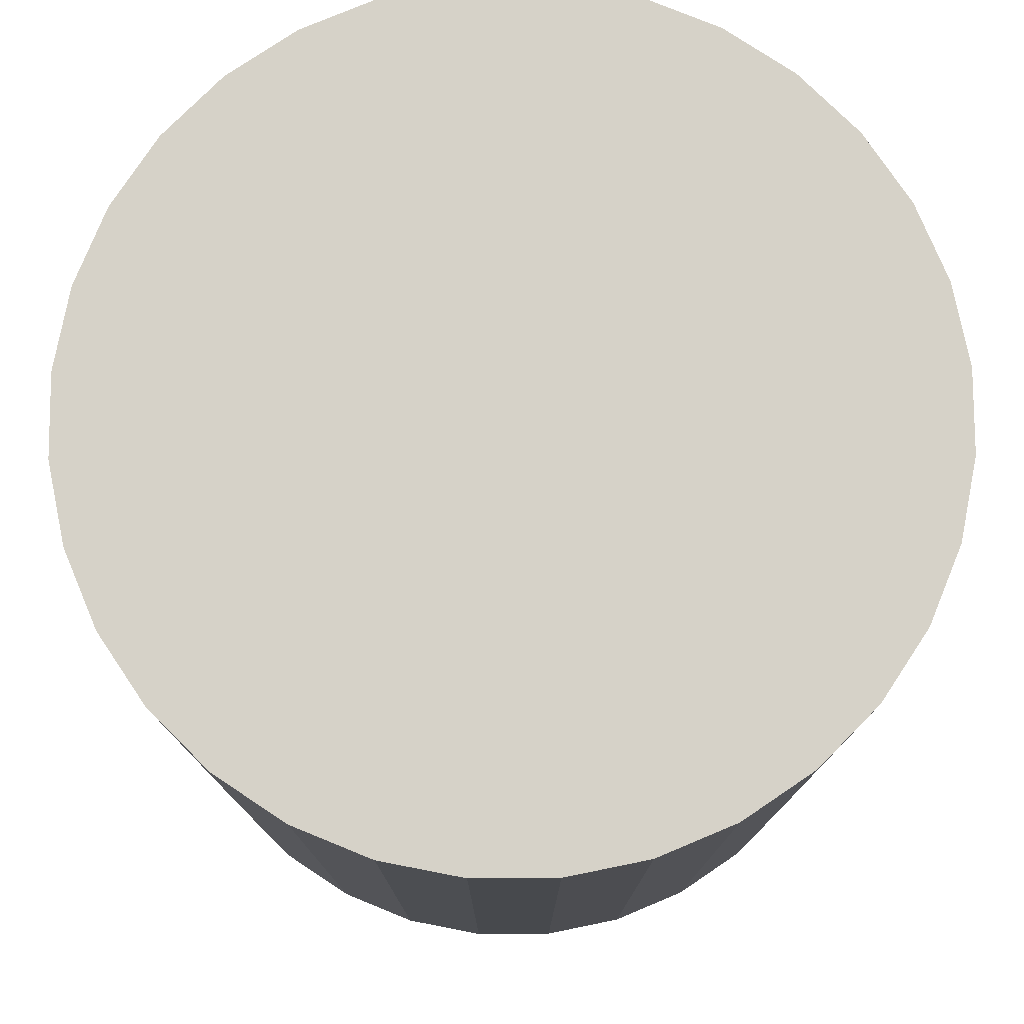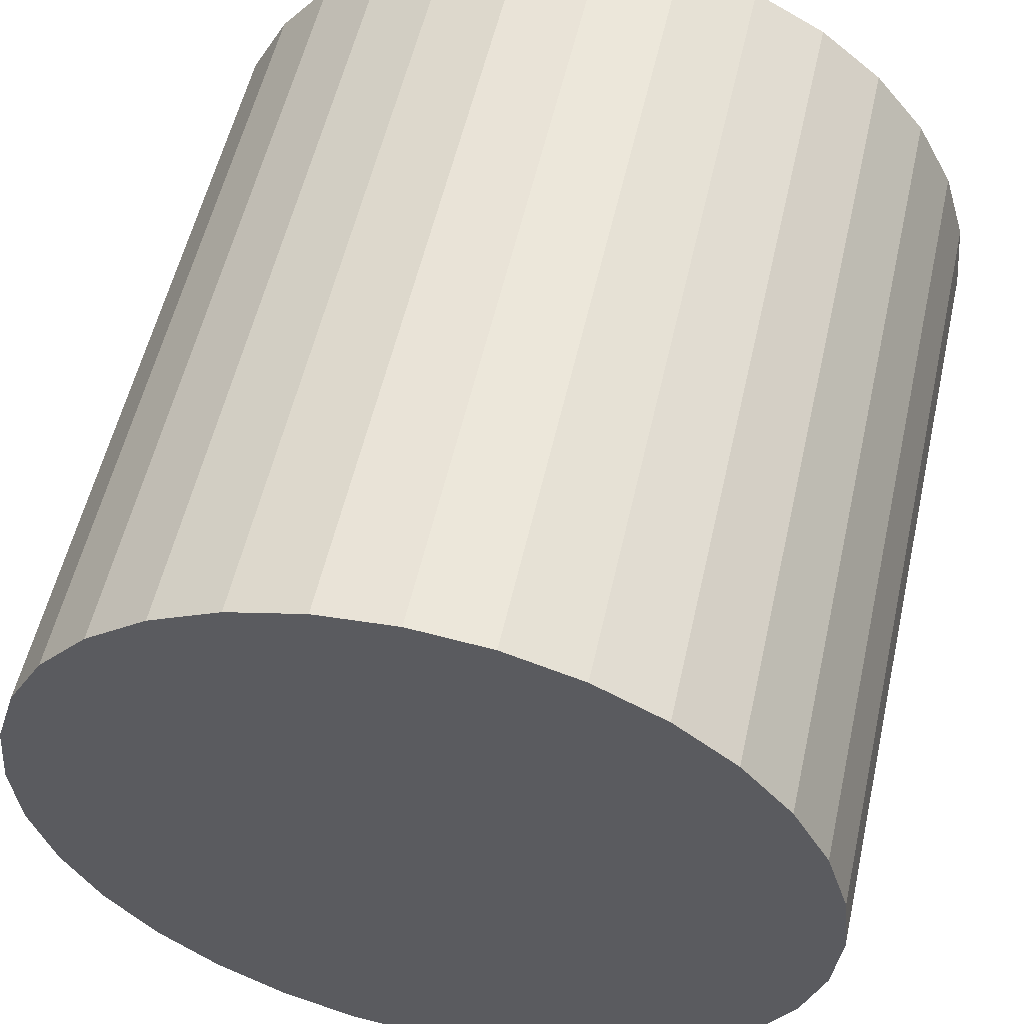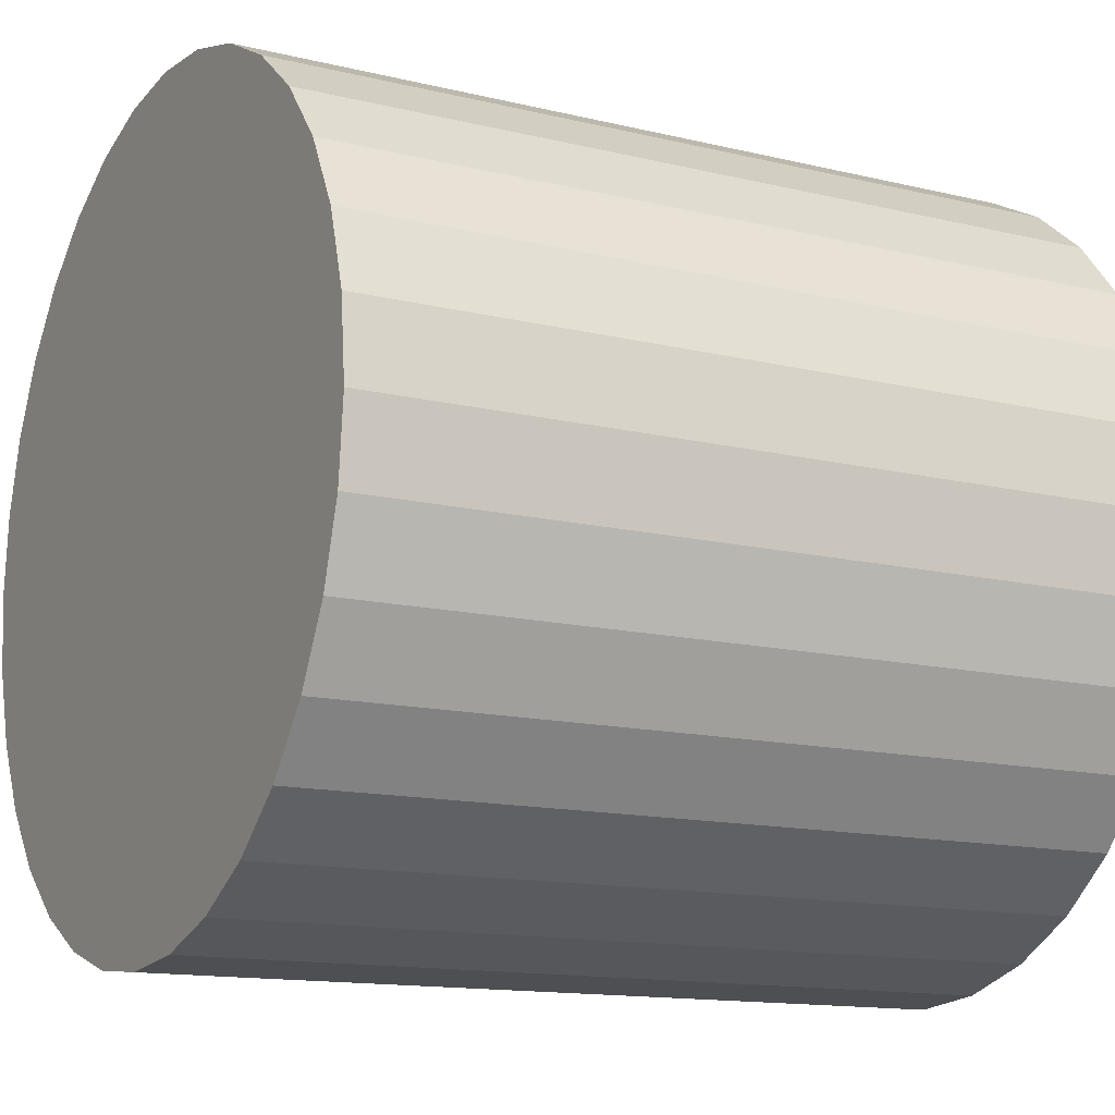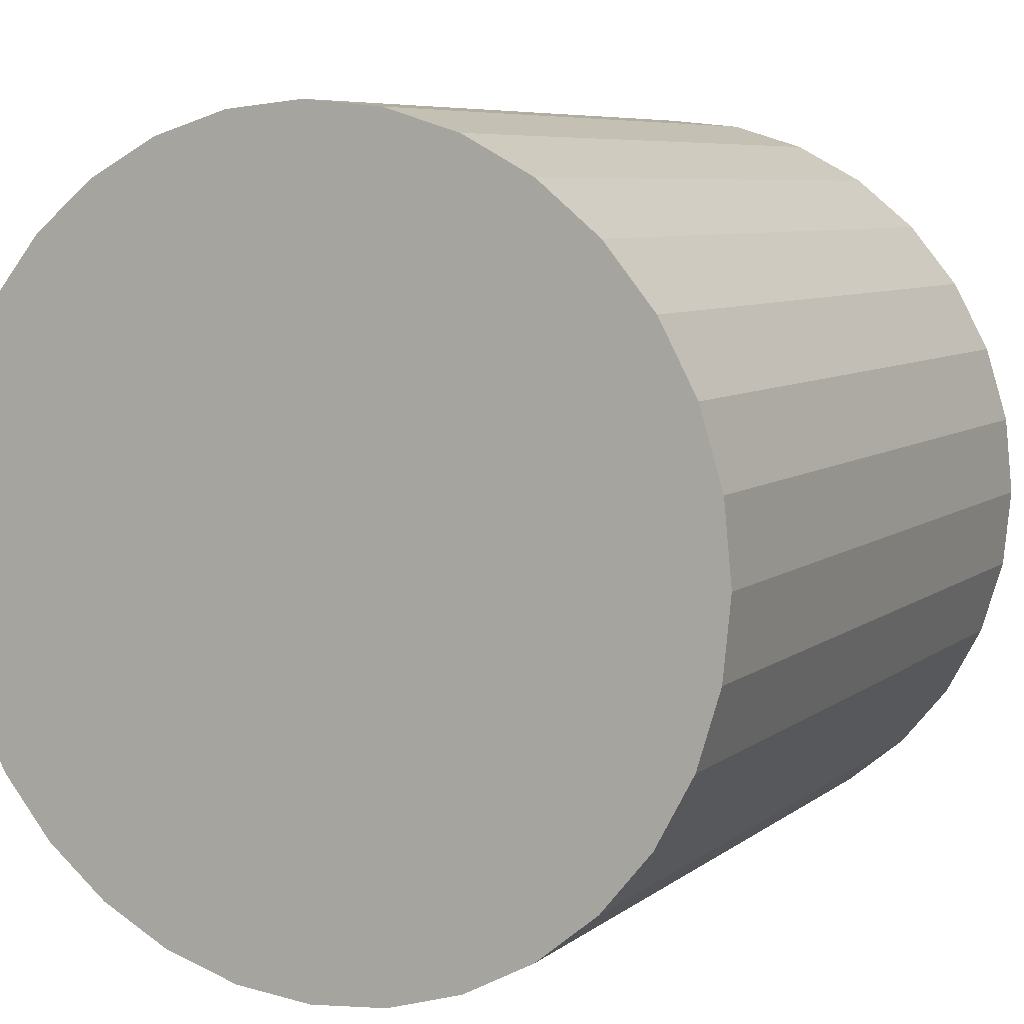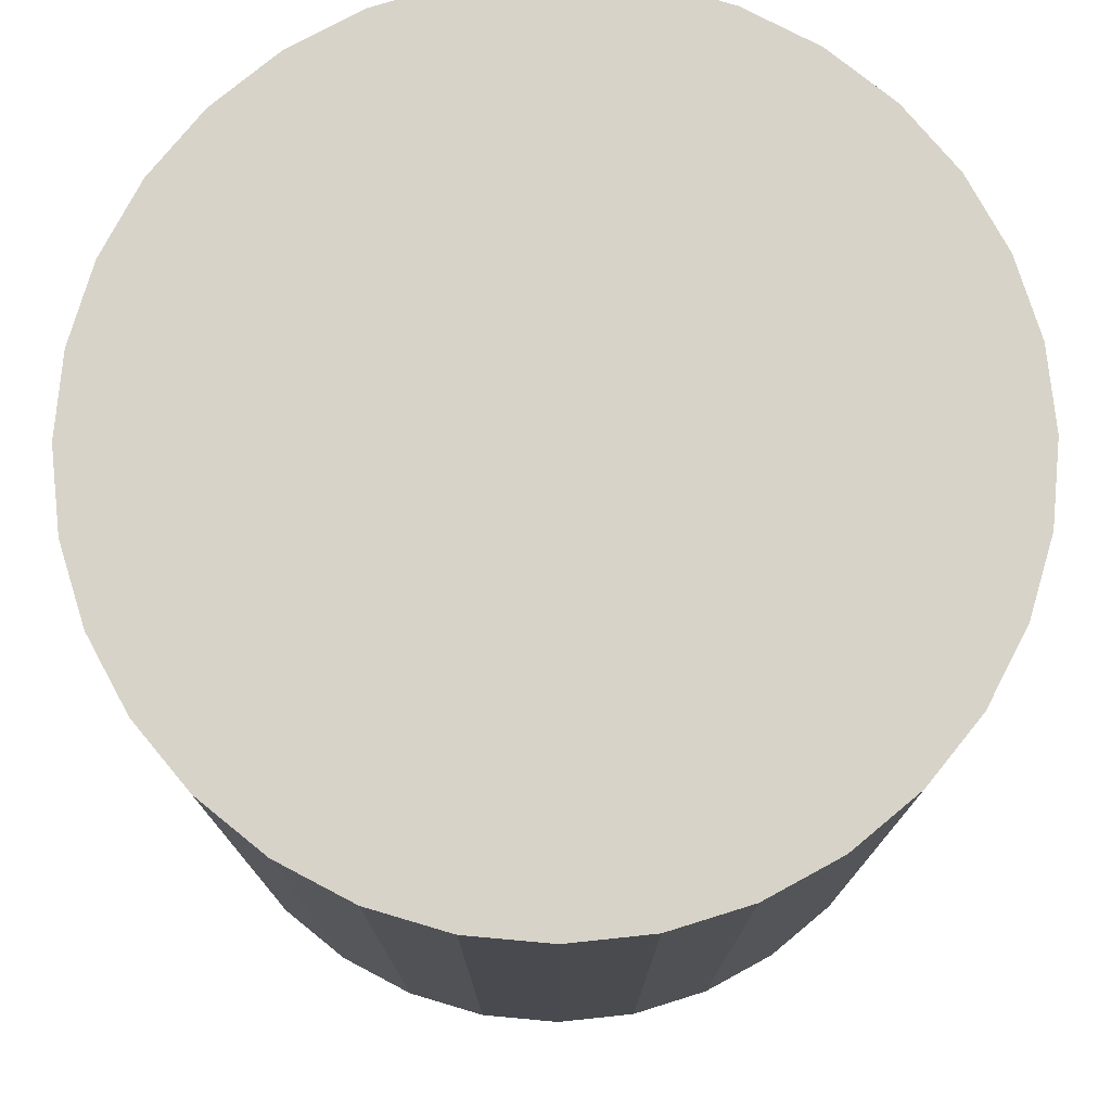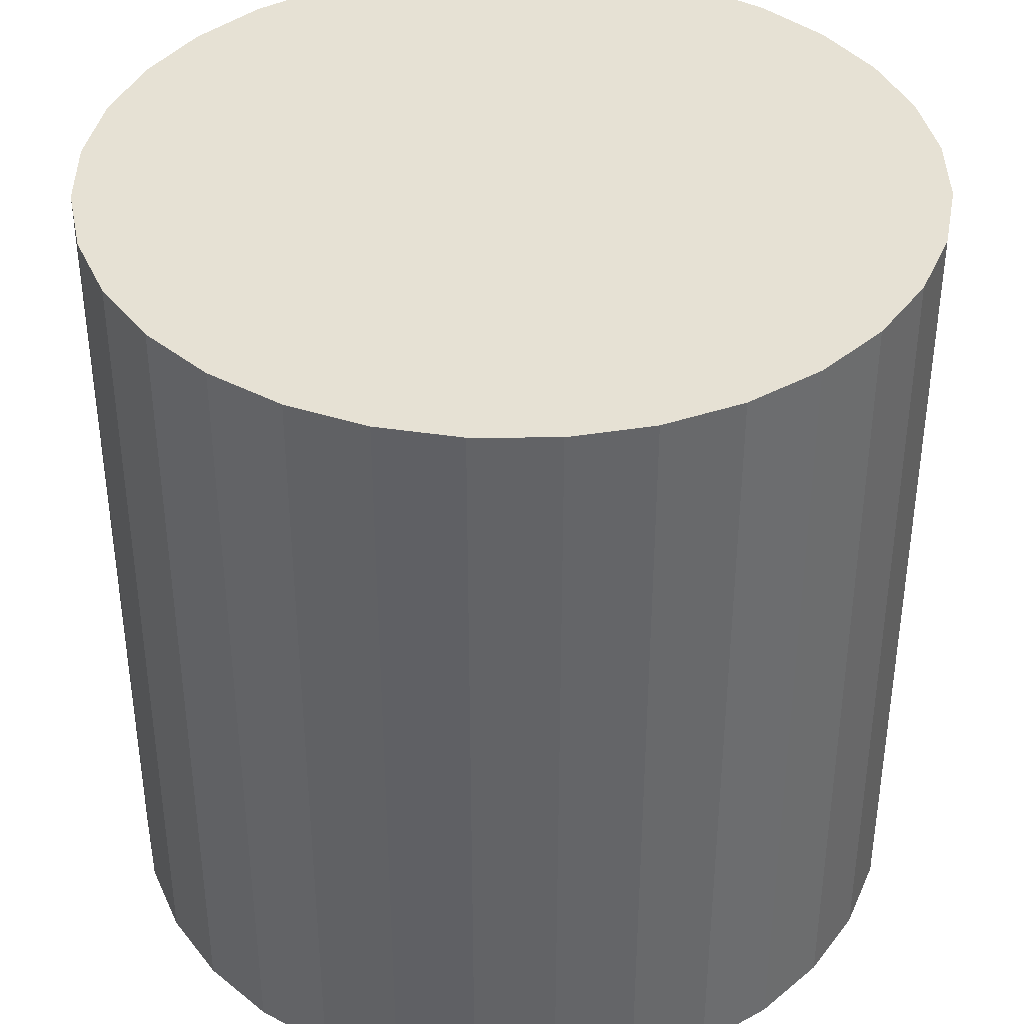
<metadata>
{"format":"obj","ext":"obj","renderer":"f3d","projection":"perspective","resolution":1024,"background":"white","views":[{"elev":77.7,"azim":-163.4,"up":"+Y"},{"elev":55.2,"azim":12.7,"up":"+Z"},{"elev":-13.5,"azim":61.3,"up":"+Z"},{"elev":6.9,"azim":-153.3,"up":"+Z"},{"elev":76.6,"azim":-45.4,"up":"+Y"},{"elev":39.1,"azim":84.0,"up":"+Y"}]}
</metadata>
<code>
o Cylinder
v 0.8912 1.6e-05 -1.125
v 0.8912 2 -1.125
v 1.086 1.6e-05 -1.106
v 1.086 2 -1.106
v 1.274 1.6e-05 -1.049
v 1.274 2 -1.049
v 1.447 1.6e-05 -0.9564
v 1.447 2 -0.9564
v 1.598 1.6e-05 -0.8321
v 1.598 2 -0.8321
v 1.723 1.6e-05 -0.6805
v 1.723 2 -0.6805
v 1.815 1.6e-05 -0.5077
v 1.815 2 -0.5077
v 1.872 1.6e-05 -0.3201
v 1.872 2 -0.3201
v 1.891 1.6e-05 -0.125
v 1.891 2 -0.125
v 1.872 1.6e-05 0.07012
v 1.872 2 0.07012
v 1.815 1.6e-05 0.2577
v 1.815 2 0.2577
v 1.723 1.6e-05 0.4306
v 1.723 2 0.4306
v 1.598 1.6e-05 0.5821
v 1.598 2 0.5821
v 1.447 1.6e-05 0.7065
v 1.447 2 0.7065
v 1.274 1.6e-05 0.7989
v 1.274 2 0.7989
v 1.086 1.6e-05 0.8558
v 1.086 2 0.8558
v 0.8912 1.6e-05 0.875
v 0.8912 2 0.875
v 0.6961 1.6e-05 0.8558
v 0.6961 2 0.8558
v 0.5085 1.6e-05 0.7989
v 0.5085 2 0.7989
v 0.3356 1.6e-05 0.7065
v 0.3356 2 0.7065
v 0.1841 1.6e-05 0.5821
v 0.1841 2 0.5821
v 0.0597 1.6e-05 0.4306
v 0.0597 2 0.4306
v -0.03271 1.6e-05 0.2577
v -0.03271 2 0.2577
v -0.08961 1.6e-05 0.07012
v -0.08961 2 0.07012
v -0.1088 1.6e-05 -0.125
v -0.1088 2 -0.125
v -0.08961 1.6e-05 -0.3201
v -0.08961 2 -0.3201
v -0.0327 1.6e-05 -0.5077
v -0.0327 2 -0.5077
v 0.05971 1.6e-05 -0.6805
v 0.05971 2 -0.6805
v 0.1841 1.6e-05 -0.8321
v 0.1841 2 -0.8321
v 0.3356 1.6e-05 -0.9564
v 0.3356 2 -0.9564
v 0.5085 1.6e-05 -1.049
v 0.5085 2 -1.049
v 0.6961 1.6e-05 -1.106
v 0.6961 2 -1.106
f 1 2 4 3
f 3 4 6 5
f 5 6 8 7
f 7 8 10 9
f 9 10 12 11
f 11 12 14 13
f 13 14 16 15
f 15 16 18 17
f 17 18 20 19
f 19 20 22 21
f 21 22 24 23
f 23 24 26 25
f 25 26 28 27
f 27 28 30 29
f 29 30 32 31
f 31 32 34 33
f 33 34 36 35
f 35 36 38 37
f 37 38 40 39
f 39 40 42 41
f 41 42 44 43
f 43 44 46 45
f 45 46 48 47
f 47 48 50 49
f 49 50 52 51
f 51 52 54 53
f 53 54 56 55
f 55 56 58 57
f 57 58 60 59
f 59 60 62 61
f 4 2 64 62 60 58 56 54 52 50 48 46 44 42 40 38 36 34 32 30 28 26 24 22 20 18 16 14 12 10 8 6
f 61 62 64 63
f 63 64 2 1
f 1 3 5 7 9 11 13 15 17 19 21 23 25 27 29 31 33 35 37 39 41 43 45 47 49 51 53 55 57 59 61 63

</code>
